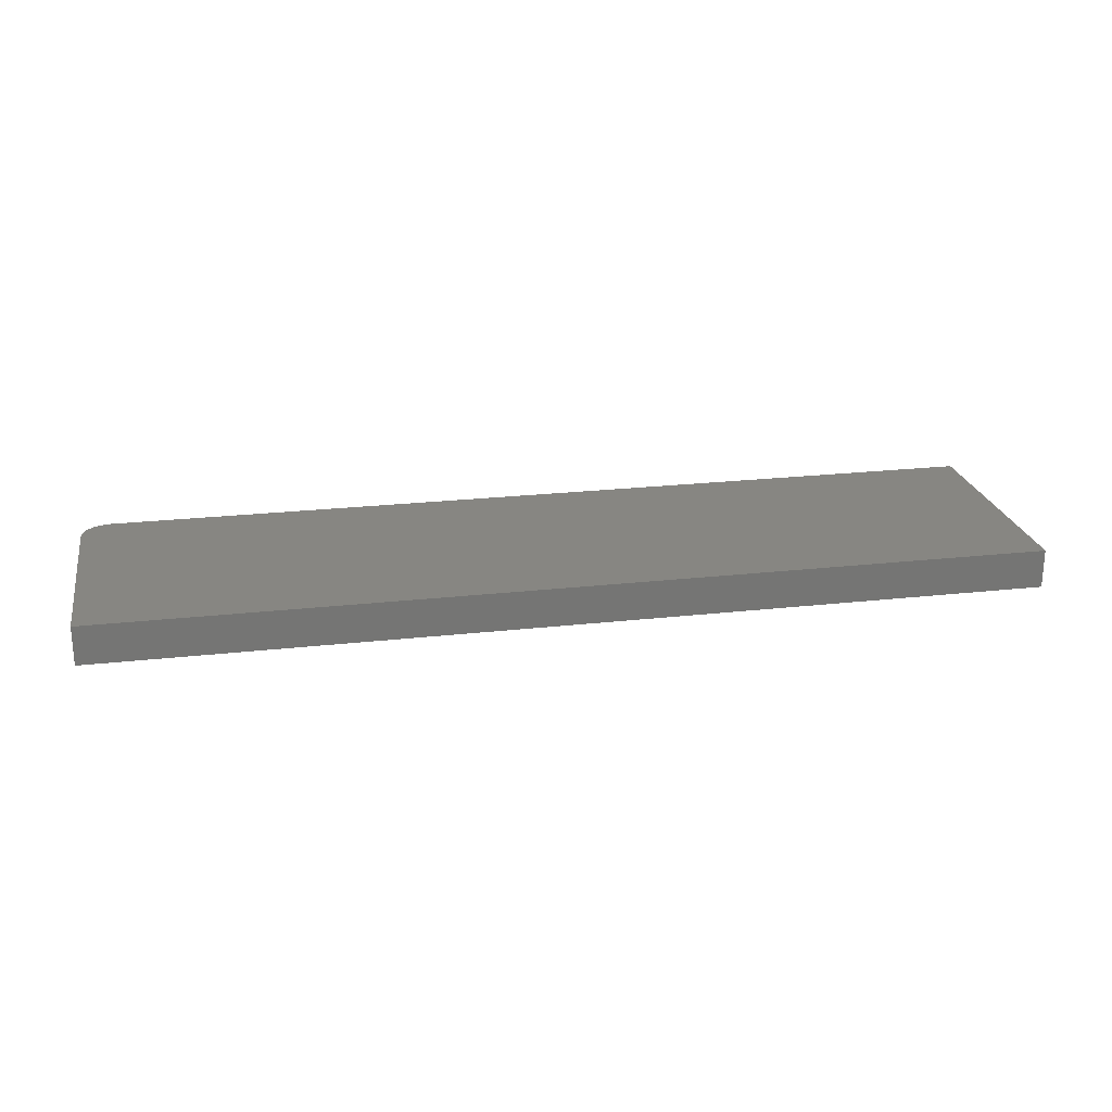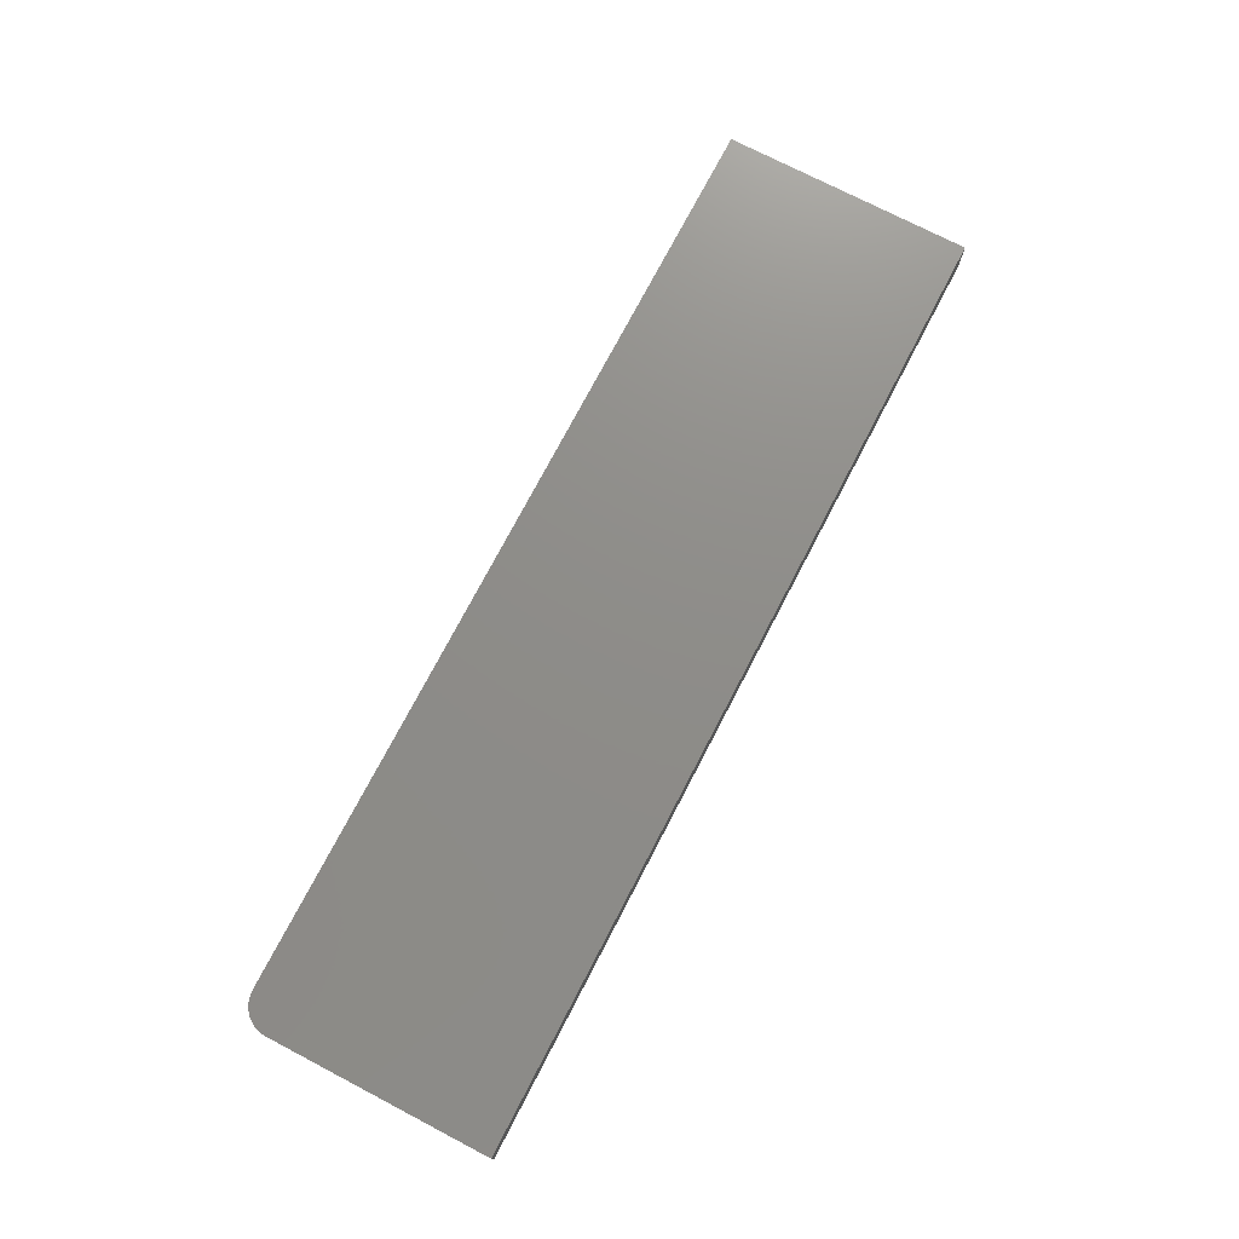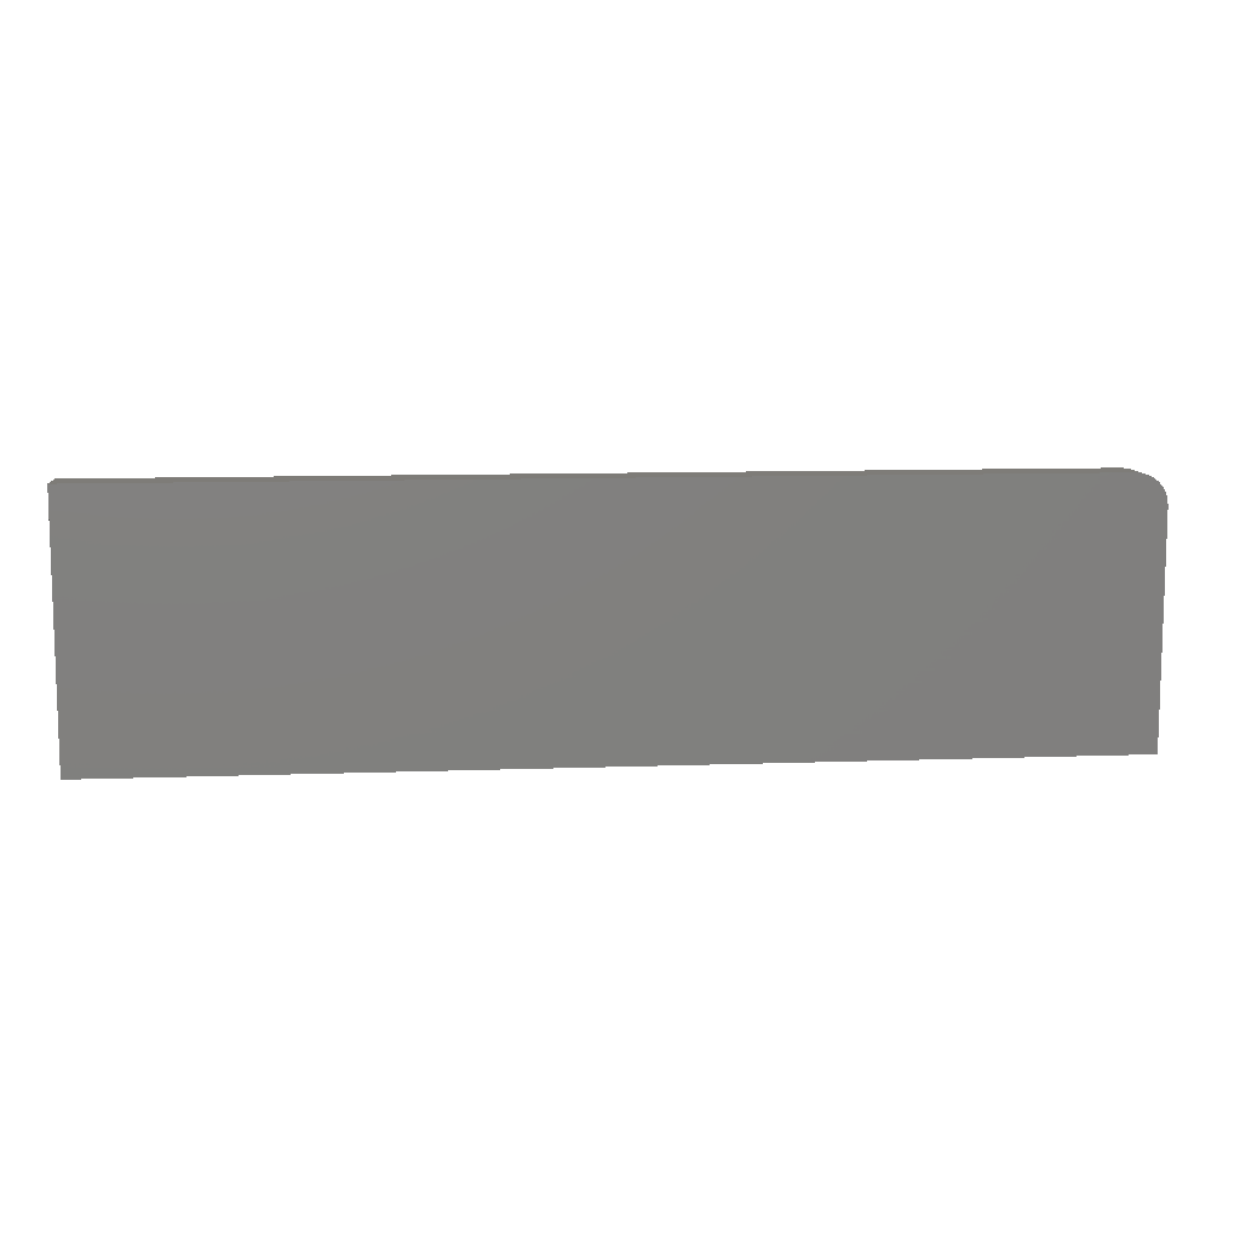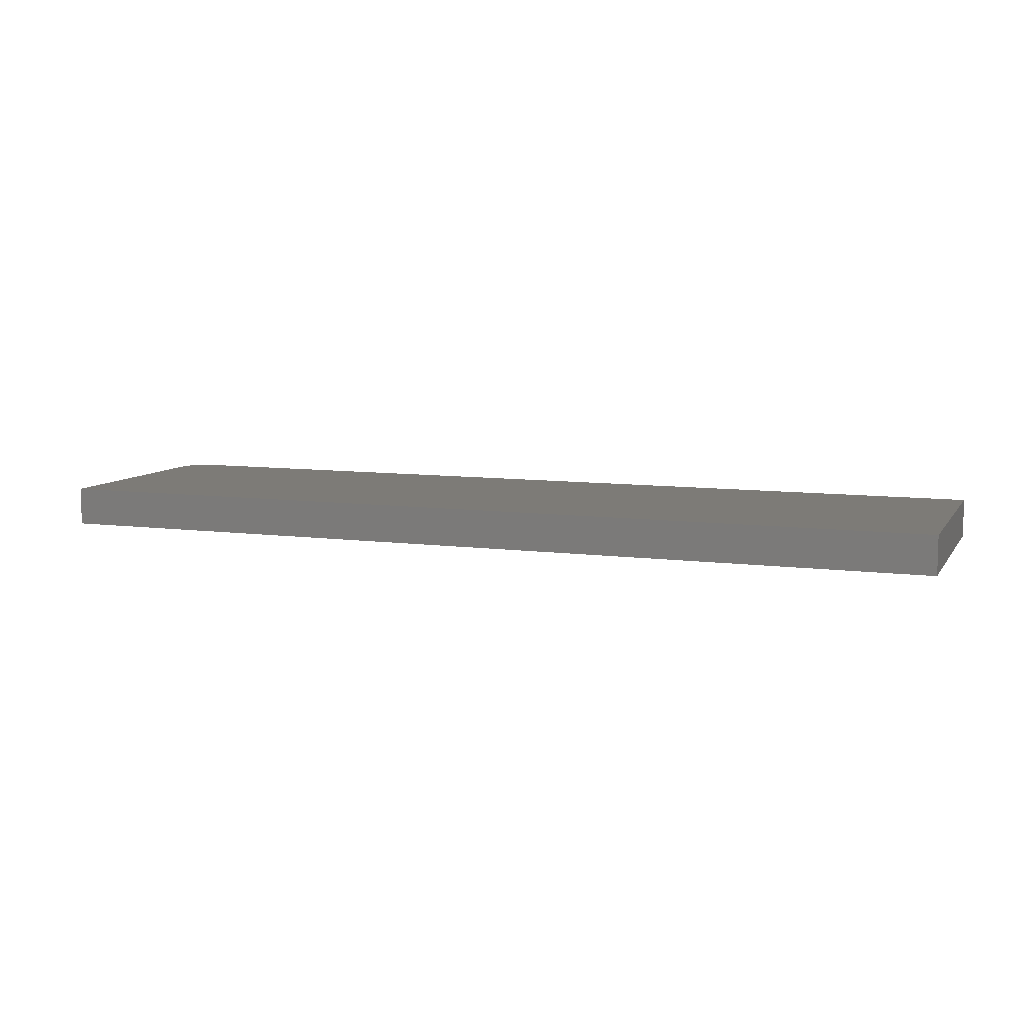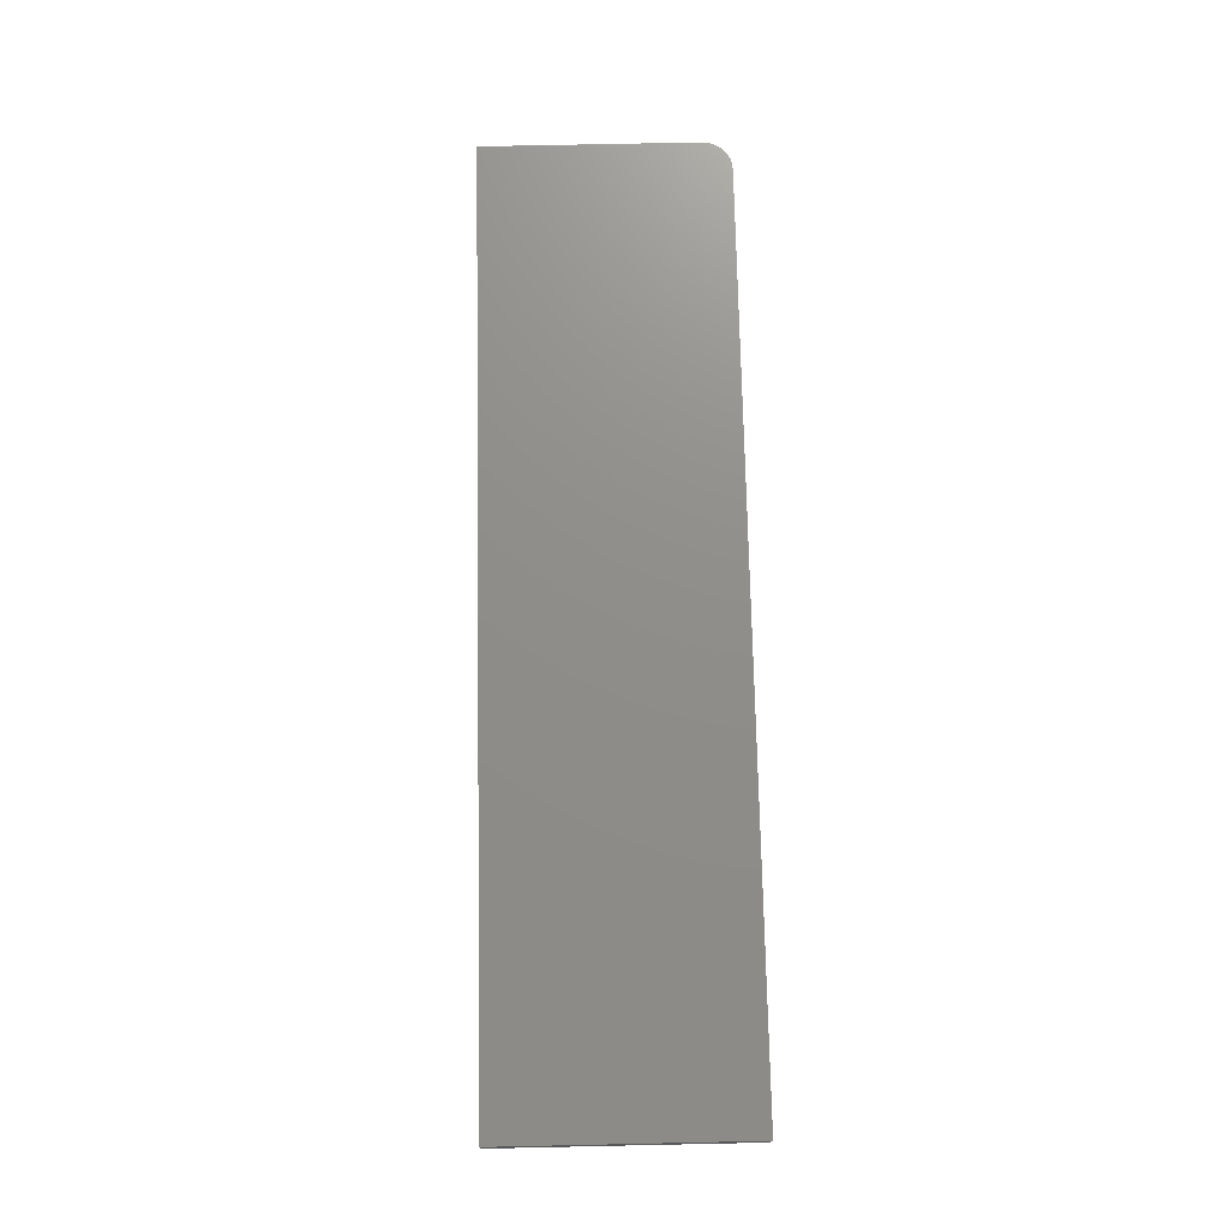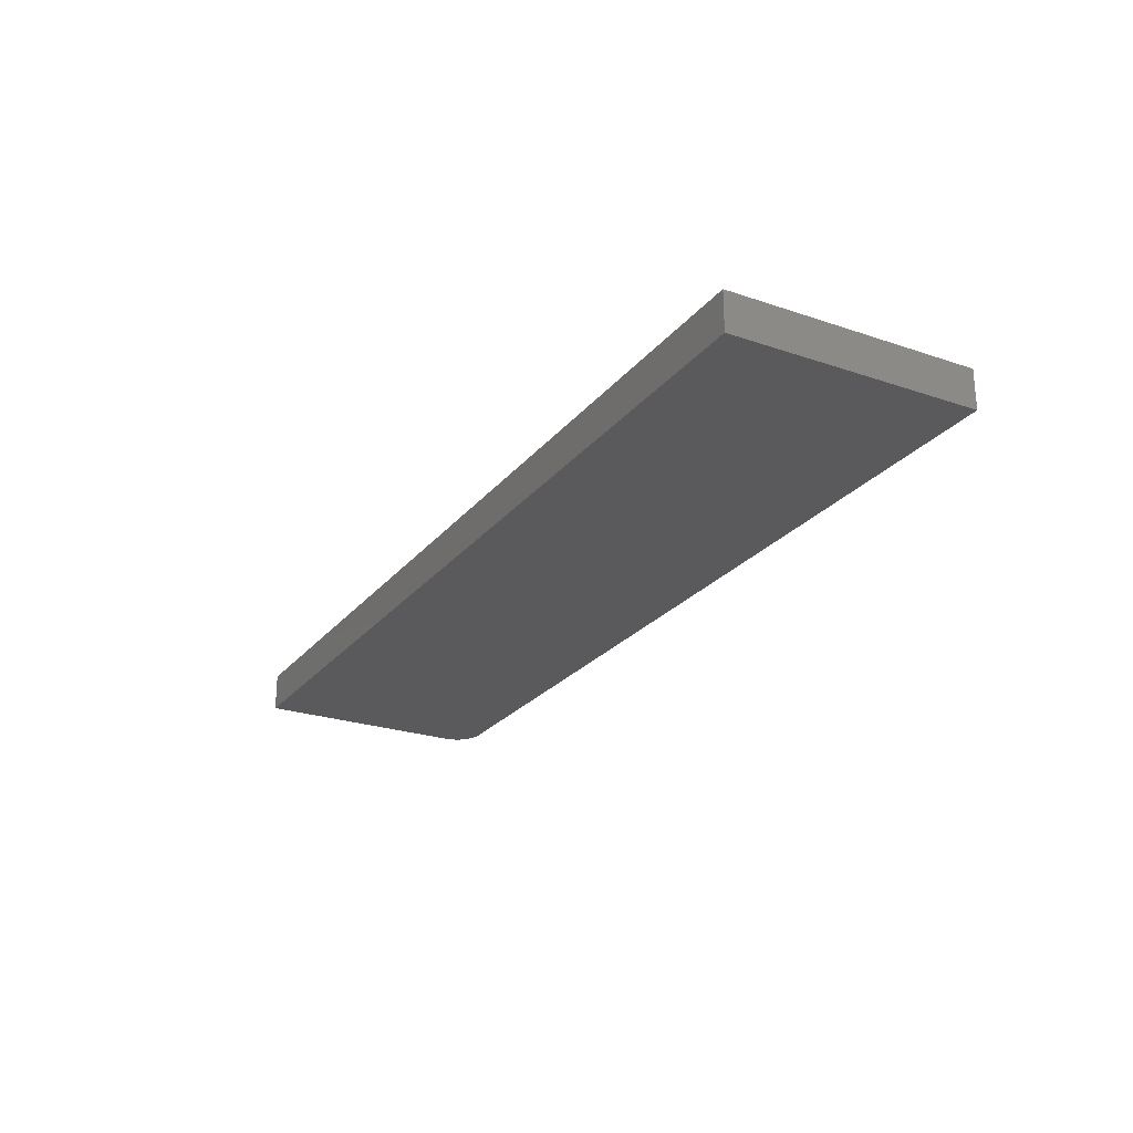
<metadata>
{"format":"stl","ext":"stl","renderer":"f3d","projection":"perspective","resolution":1024,"background":"white","views":[{"elev":22.9,"azim":-10.9,"up":"+Z"},{"elev":74.2,"azim":-62.5,"up":"+Z"},{"elev":9.8,"azim":174.4,"up":"+Y"},{"elev":8.5,"azim":20.0,"up":"+Z"},{"elev":73.6,"azim":88.8,"up":"+Z"},{"elev":-24.6,"azim":60.9,"up":"+Z"}]}
</metadata>
<code>
# stl→obj: 24 verts, 44 faces
v -0.7031 0.1994 0.03125
v -0.7123 0.1985 0.03125
v -0.7211 0.1959 0.03125
v 0.75 0.1994 0.03125
v -0.7292 0.1915 0.03125
v -0.7363 0.1857 0.03125
v -0.7421 0.1786 0.03125
v -0.7464 0.1705 0.03125
v -0.7491 0.1617 0.03125
v -0.75 0.1525 0.03125
v -0.75 -0.1953 0.03125
v 0.75 -0.1953 0.03125
v -0.7211 0.1959 -0.03125
v -0.7123 0.1985 -0.03125
v -0.7031 0.1994 -0.03125
v 0.75 0.1994 -0.03125
v 0.75 -0.1953 -0.03125
v -0.75 -0.1953 -0.03125
v -0.75 0.1525 -0.03125
v -0.7491 0.1617 -0.03125
v -0.7464 0.1705 -0.03125
v -0.7421 0.1786 -0.03125
v -0.7363 0.1857 -0.03125
v -0.7292 0.1915 -0.03125
f 1 2 3
f 4 1 3
f 4 3 5
f 4 5 6
f 4 6 7
f 4 7 8
f 4 8 9
f 4 9 10
f 4 10 11
f 4 11 12
f 13 14 15
f 16 17 18
f 16 18 19
f 16 19 20
f 16 20 21
f 16 21 22
f 16 22 23
f 16 23 24
f 16 24 13
f 16 13 15
f 10 19 11
f 11 19 18
f 4 16 1
f 1 16 15
f 19 10 20
f 20 10 9
f 20 9 21
f 21 9 8
f 21 8 22
f 22 8 7
f 22 7 23
f 23 7 6
f 23 6 24
f 24 6 5
f 24 5 13
f 13 5 3
f 13 3 14
f 14 3 2
f 14 2 15
f 15 2 1
f 12 17 4
f 4 17 16
f 11 18 12
f 12 18 17

</code>
